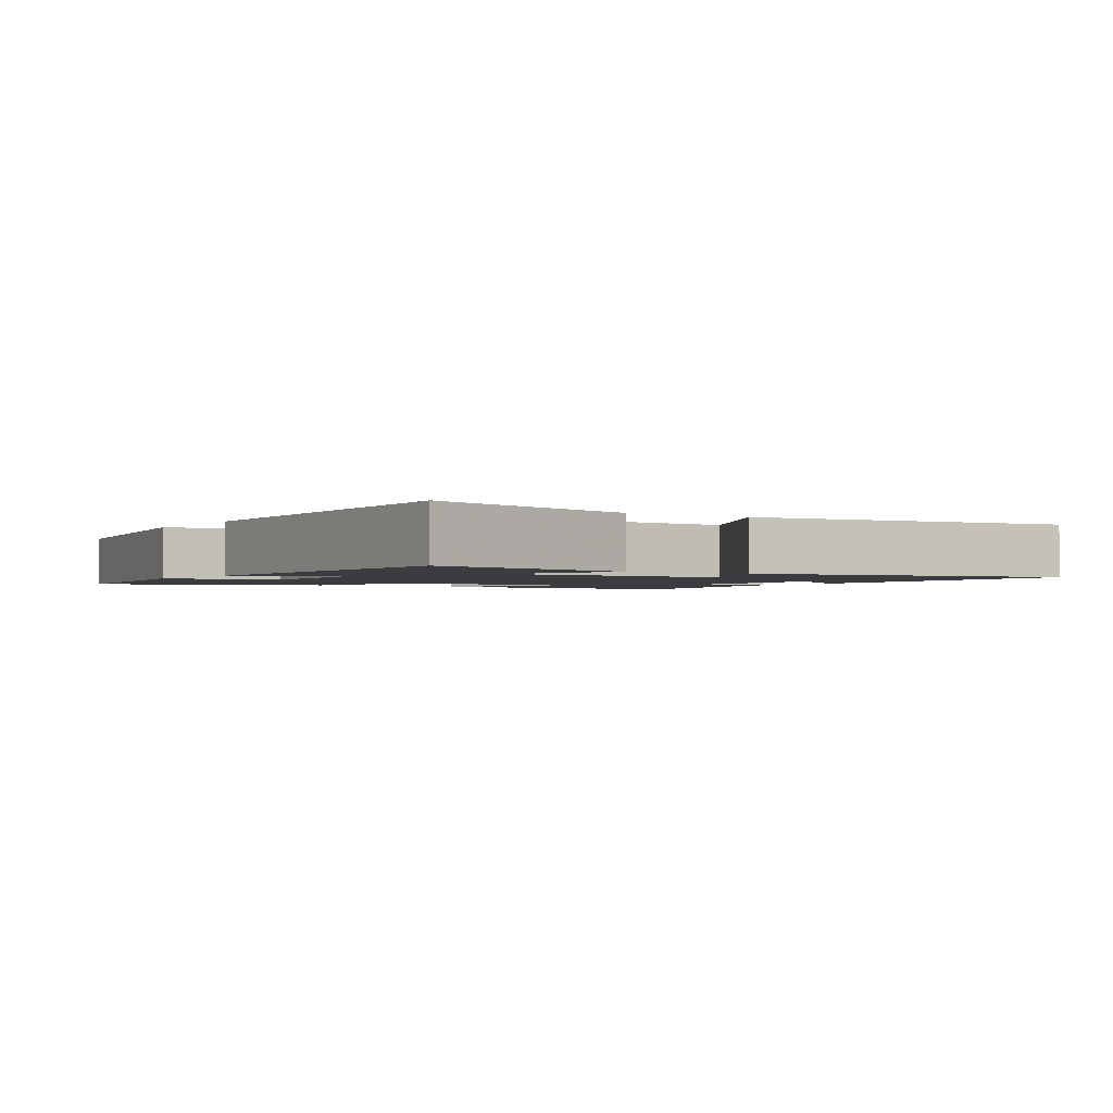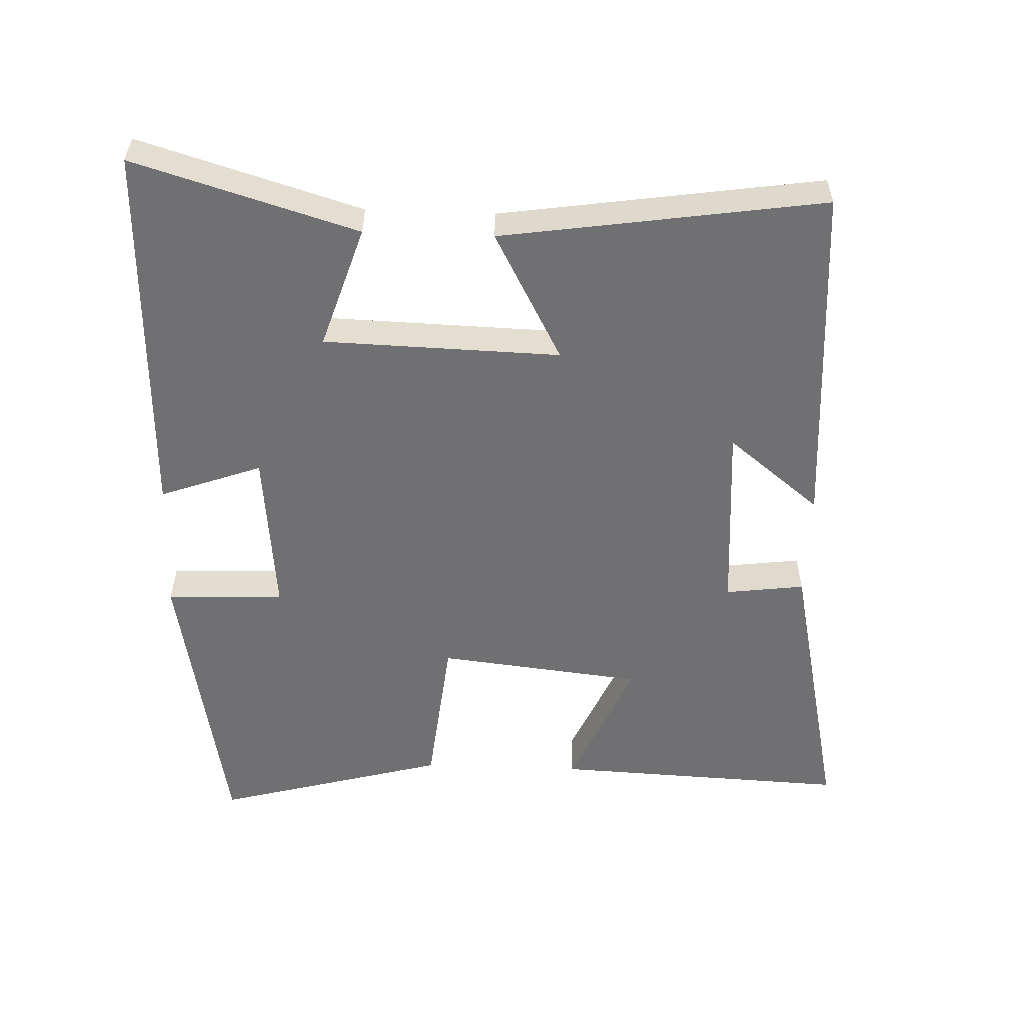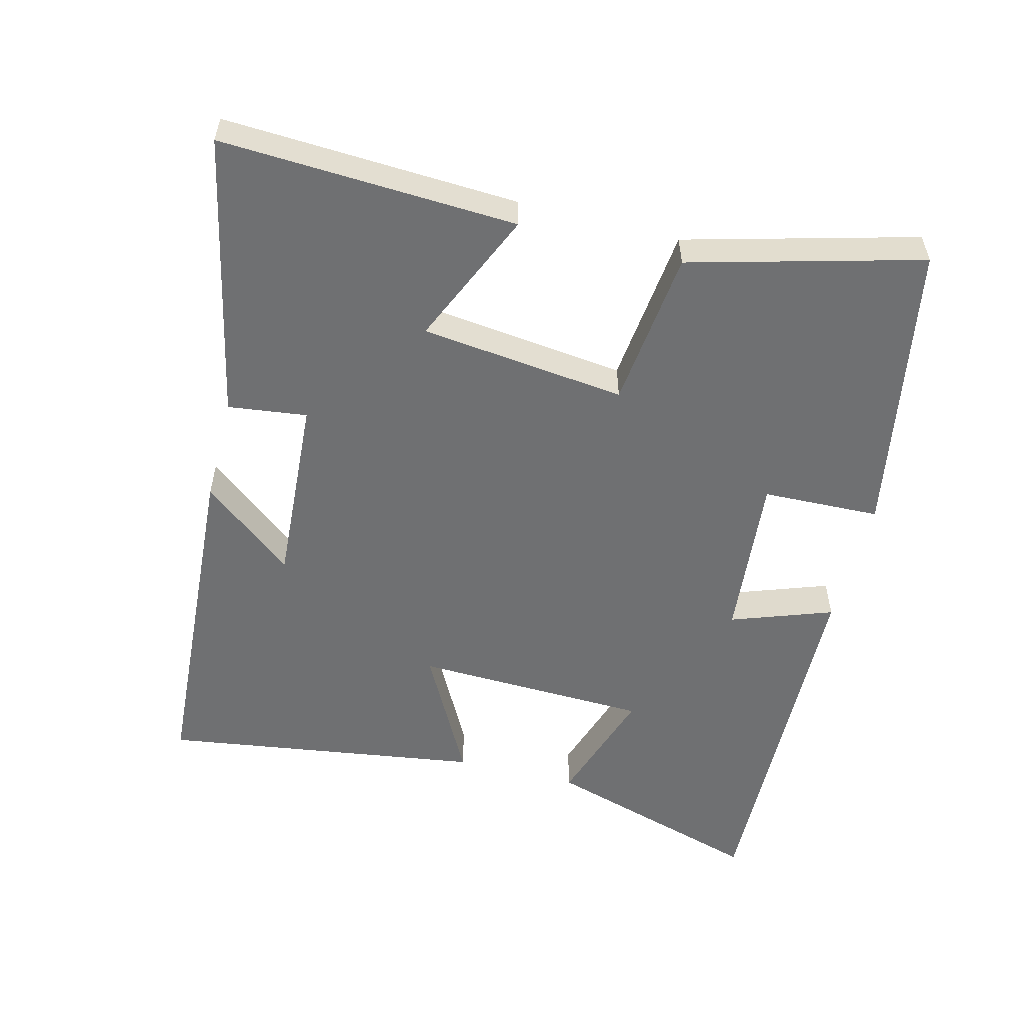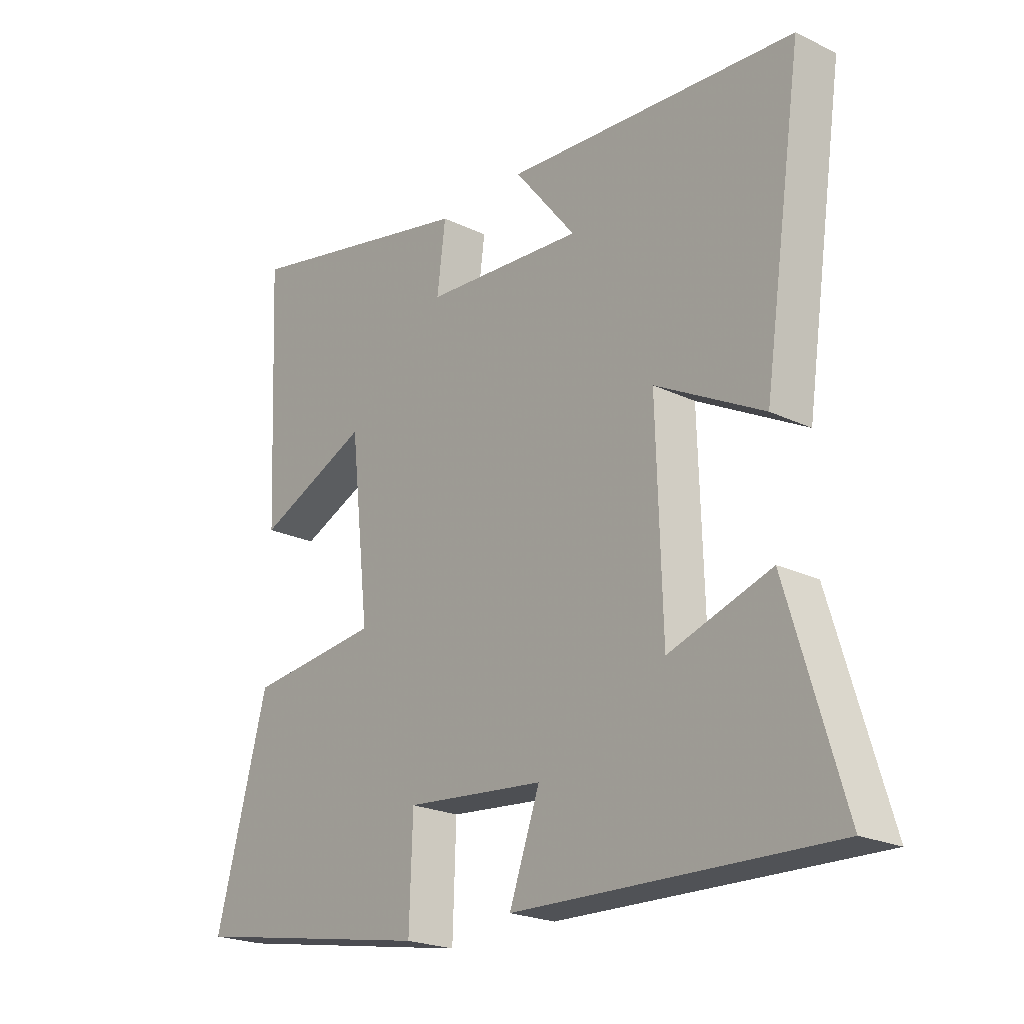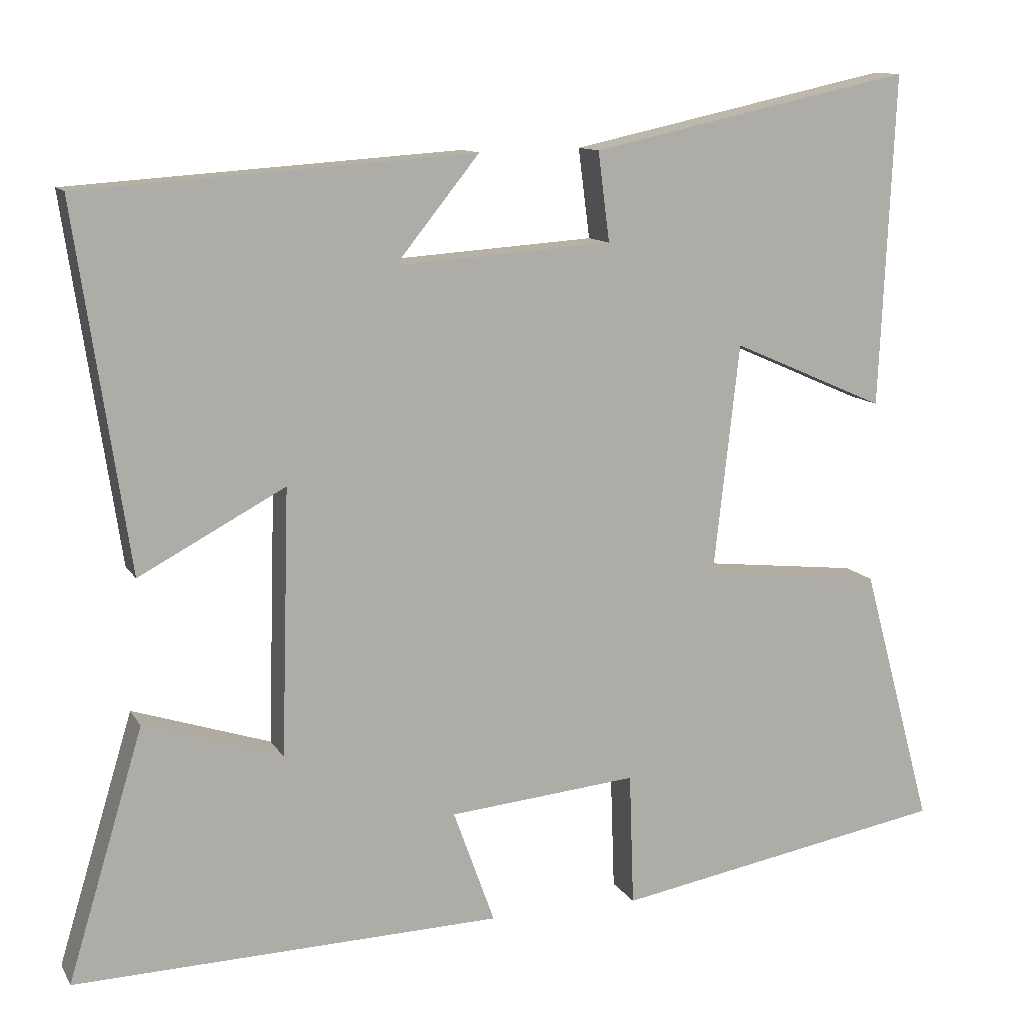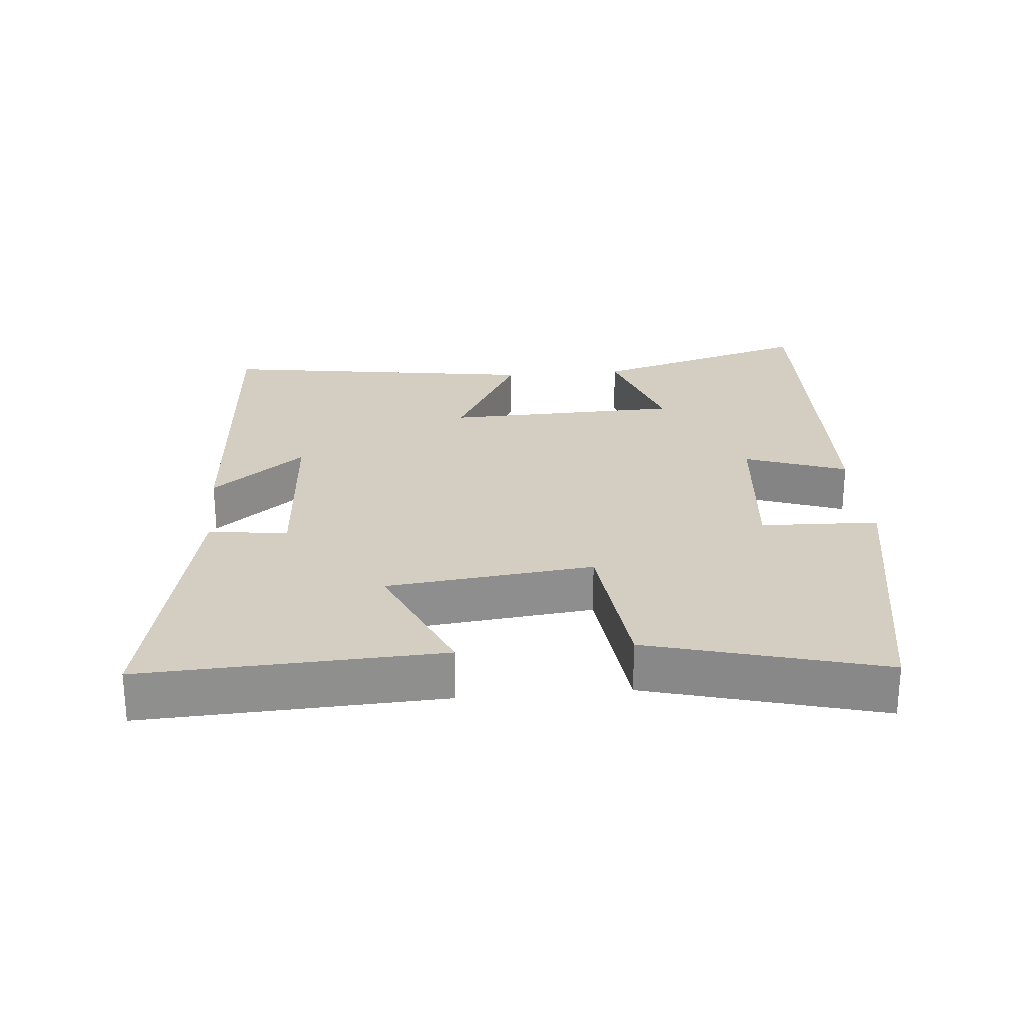
<metadata>
{"format":"obj","ext":"obj","renderer":"f3d","projection":"perspective","resolution":1024,"background":"white","views":[{"elev":-1.8,"azim":-123.4,"up":"+Y"},{"elev":-55.0,"azim":-92.1,"up":"+Y"},{"elev":-54.9,"azim":75.5,"up":"+Y"},{"elev":-22.3,"azim":-129.8,"up":"+Z"},{"elev":11.3,"azim":-19.3,"up":"+Z"},{"elev":25.2,"azim":84.9,"up":"+Y"}]}
</metadata>
<code>
v 0.52 0.07 0.592
v 0.5 0.07 0.158
v 0.3 0.07 0.245
v 0.266 0.07 -0.057
v 0.5 0.07 -0.082
v 0.592 0.07 -0.421
v 0.157 0.07 -0.5
v 0.151 0.07 -0.327
v -0.095 0.07 -0.351
v -0.041 0.07 -0.5
v -0.598 0.07 -0.518
v -0.5 0.07 -0.192
v -0.32 0.07 -0.25
v -0.31 0.07 0.096
v -0.5 0.07 -0.006
v -0.57 0.07 0.464
v -0.058 0.07 0.5
v -0.167 0.07 0.364
v 0.115 0.07 0.384
v 0.1 0.07 0.5
v 0.52 0 0.592
v 0.5 0 0.158
v 0.3 0 0.245
v 0.266 0 -0.057
v 0.5 0 -0.082
v 0.592 0 -0.421
v 0.157 0 -0.5
v 0.151 0 -0.327
v -0.095 0 -0.351
v -0.041 0 -0.5
v -0.598 0 -0.518
v -0.5 0 -0.192
v -0.32 0 -0.25
v -0.31 0 0.096
v -0.5 0 -0.006
v -0.57 0 0.464
v -0.058 0 0.5
v -0.167 0 0.364
v 0.115 0 0.384
v 0.1 0 0.5
f 19 20 1 2
f 15 16 17 18
f 14 15 18 19
f 13 14 19
f 10 11 12 13
f 9 10 13
f 8 9 13 19
f 5 6 7 8
f 4 5 8
f 3 4 8 19
f 2 3 19
f 22 21 40 39
f 38 37 36 35
f 39 38 35 34
f 39 34 33
f 33 32 31 30
f 33 30 29
f 39 33 29 28
f 28 27 26 25
f 28 25 24
f 39 28 24 23
f 39 23 22
f 1 21 22 2
f 2 22 23 3
f 3 23 24 4
f 4 24 25 5
f 5 25 26 6
f 6 26 27 7
f 7 27 28 8
f 8 28 29 9
f 9 29 30 10
f 10 30 31 11
f 11 31 32 12
f 12 32 33 13
f 13 33 34 14
f 14 34 35 15
f 15 35 36 16
f 16 36 37 17
f 17 37 38 18
f 18 38 39 19
f 19 39 40 20
f 20 40 21 1

</code>
